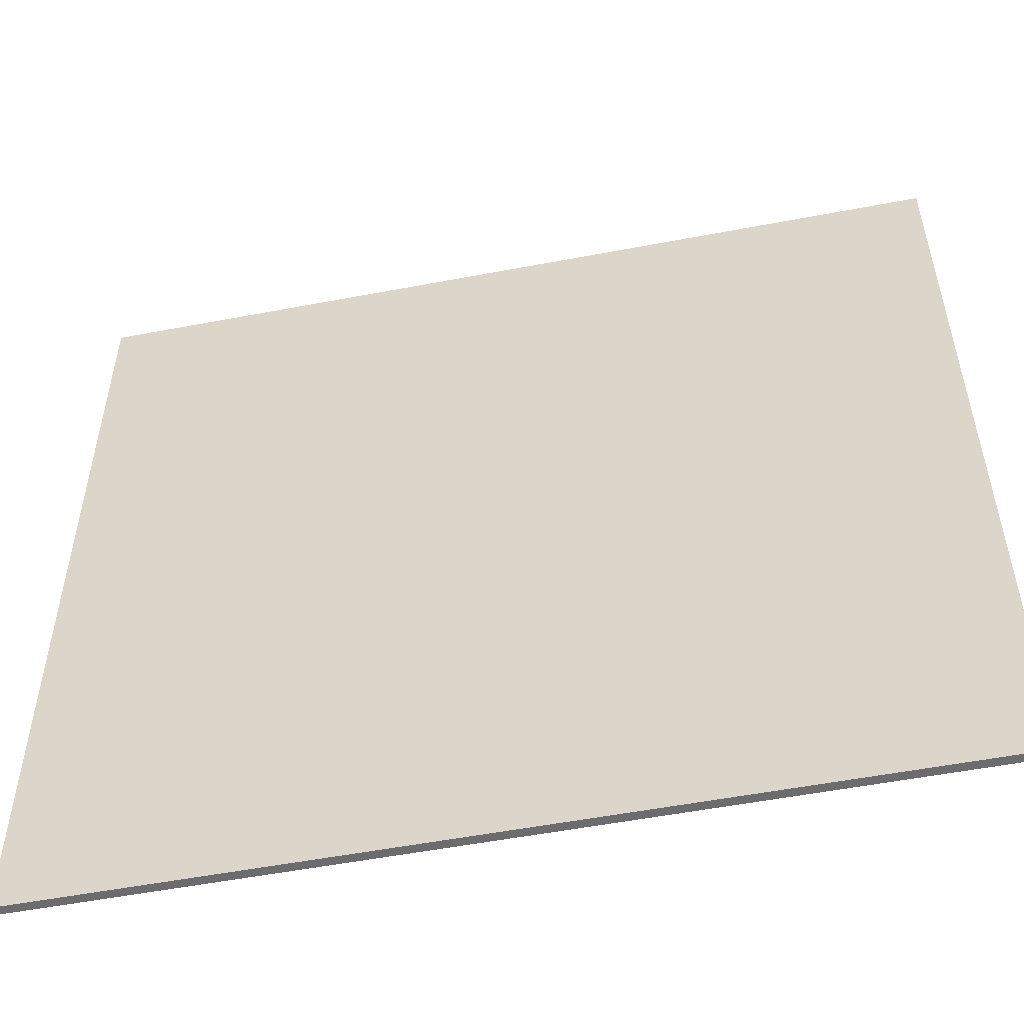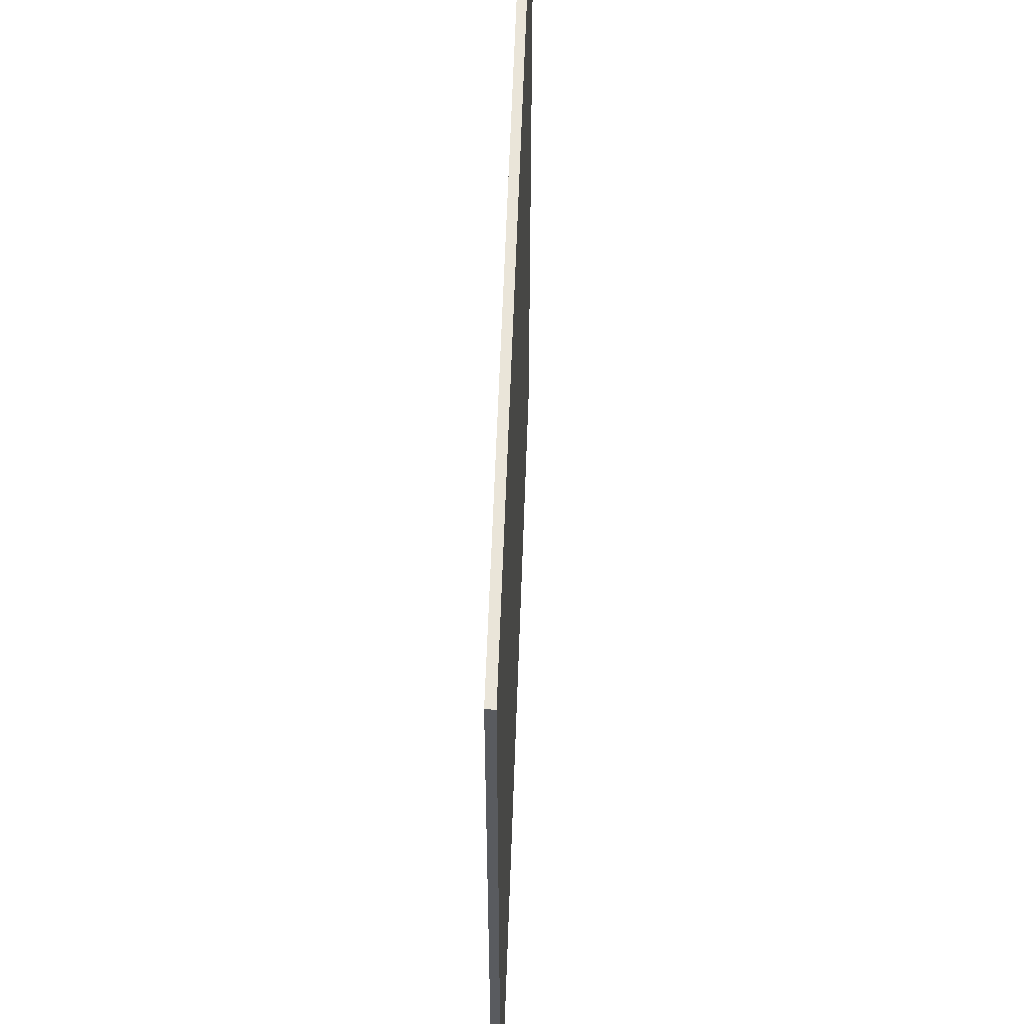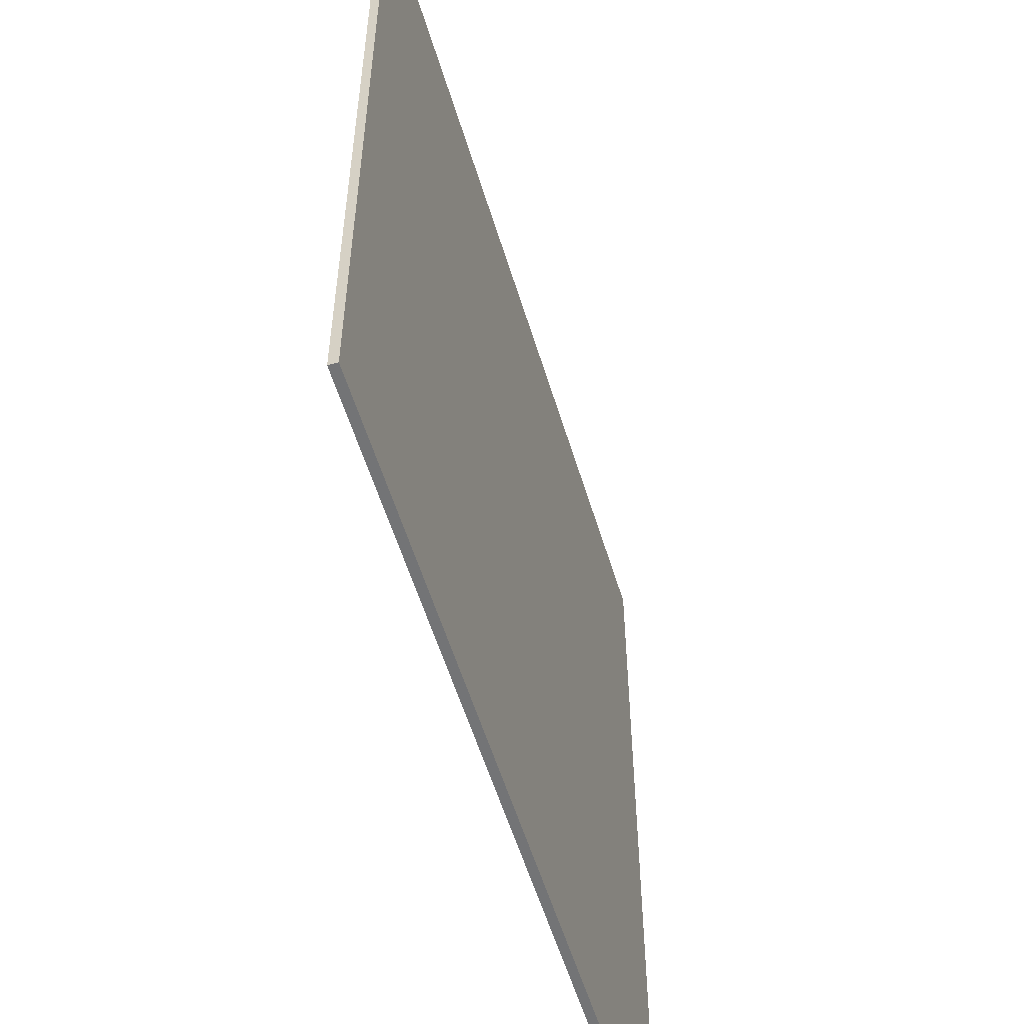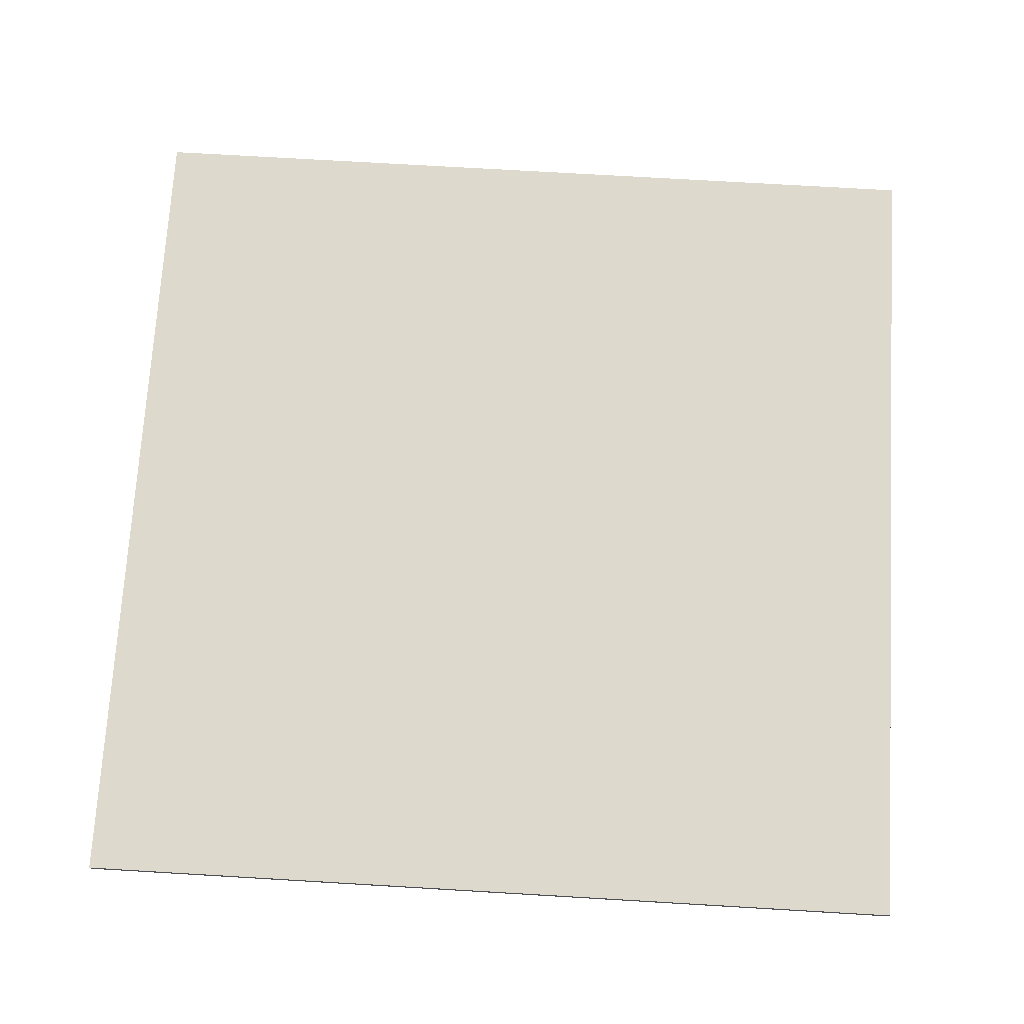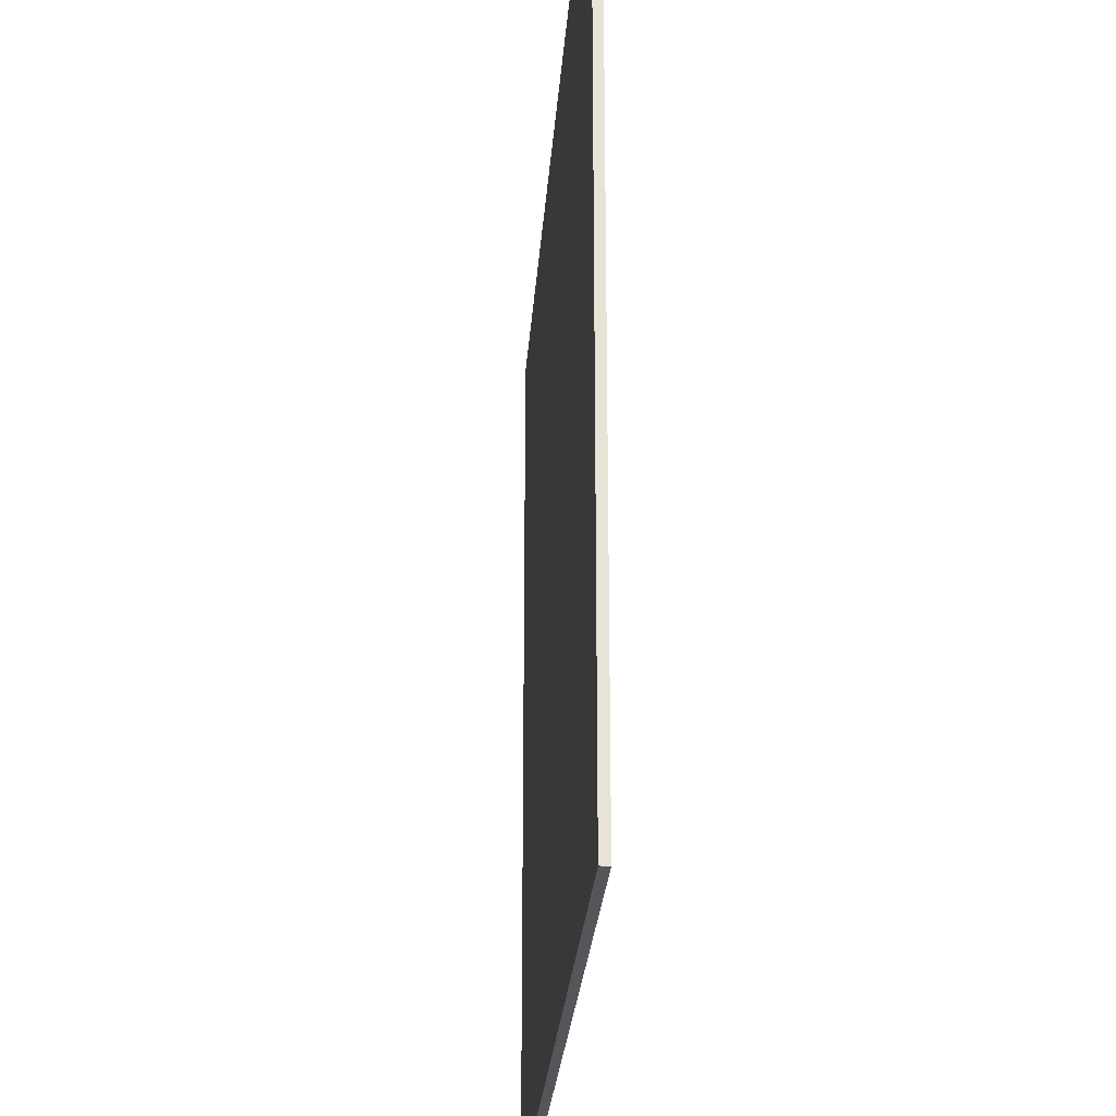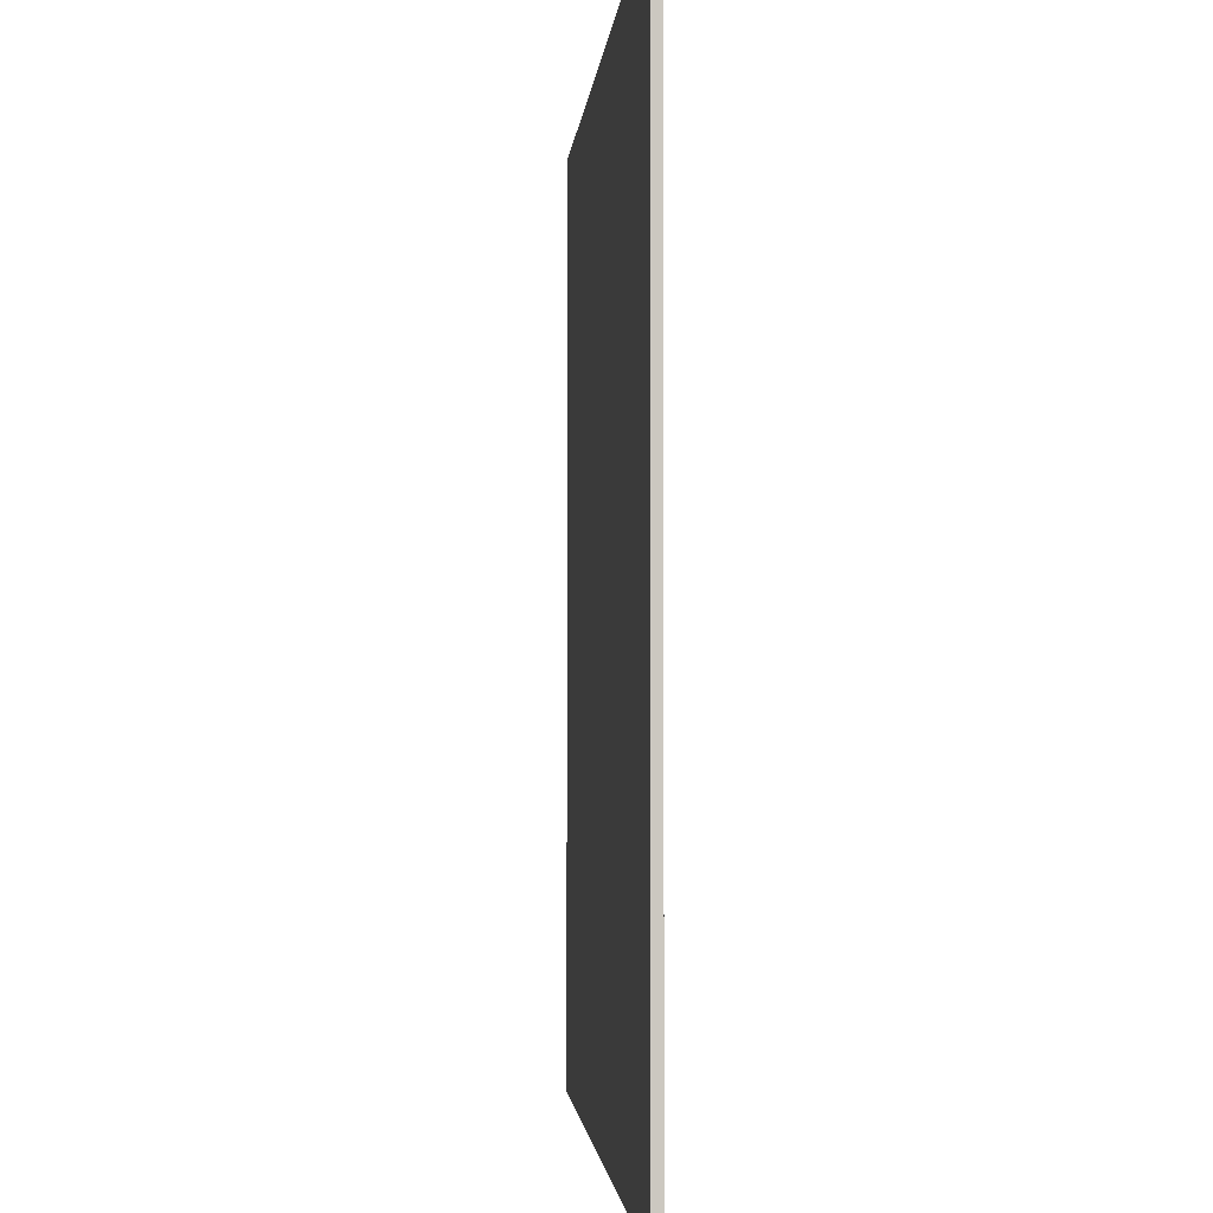
<metadata>
{"format":"obj","ext":"obj","renderer":"f3d","projection":"perspective","resolution":1024,"background":"white","views":[{"elev":-53.8,"azim":-168.5,"up":"+Z"},{"elev":58.0,"azim":-88.0,"up":"+Z"},{"elev":-56.2,"azim":-73.2,"up":"+Z"},{"elev":71.9,"azim":93.4,"up":"+Y"},{"elev":-26.1,"azim":86.0,"up":"+Z"},{"elev":-2.1,"azim":-94.3,"up":"+Z"}]}
</metadata>
<code>
o Cube
v 20 -0.2 -20
v 20 -0.2 20
v -20 -0.2 20
v -20 -0.2 -20
v 20 0.2 -20
v 20 0.2 20
v -20 0.2 20
v -20 0.2 -20
f 2 4 1
f 8 6 5
f 5 2 1
f 6 3 2
f 3 8 4
f 1 8 5
f 2 3 4
f 8 7 6
f 5 6 2
f 6 7 3
f 3 7 8
f 1 4 8

</code>
